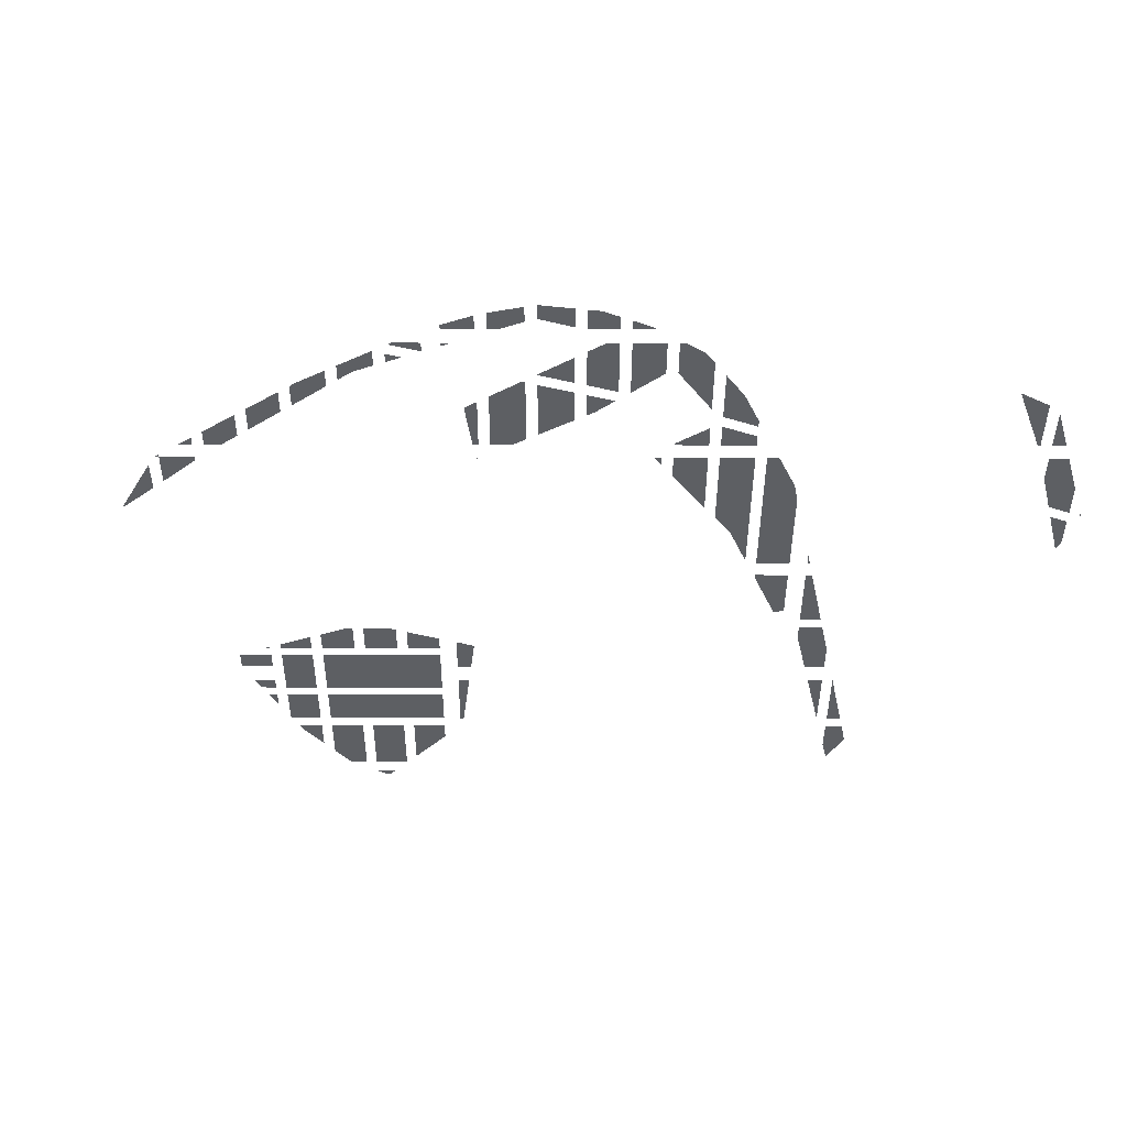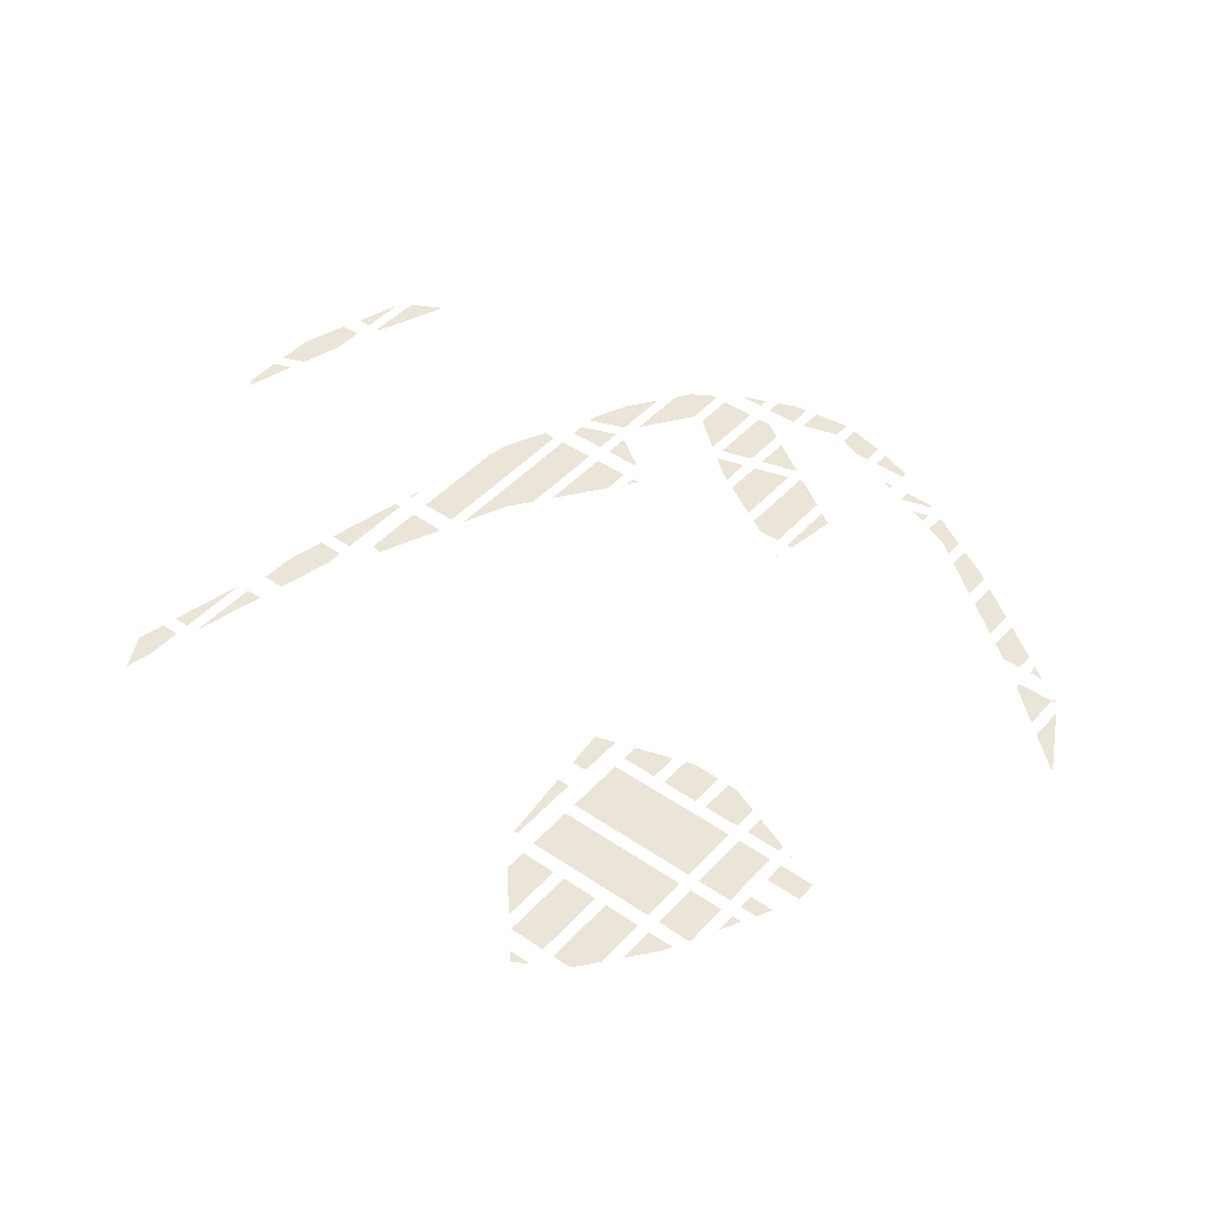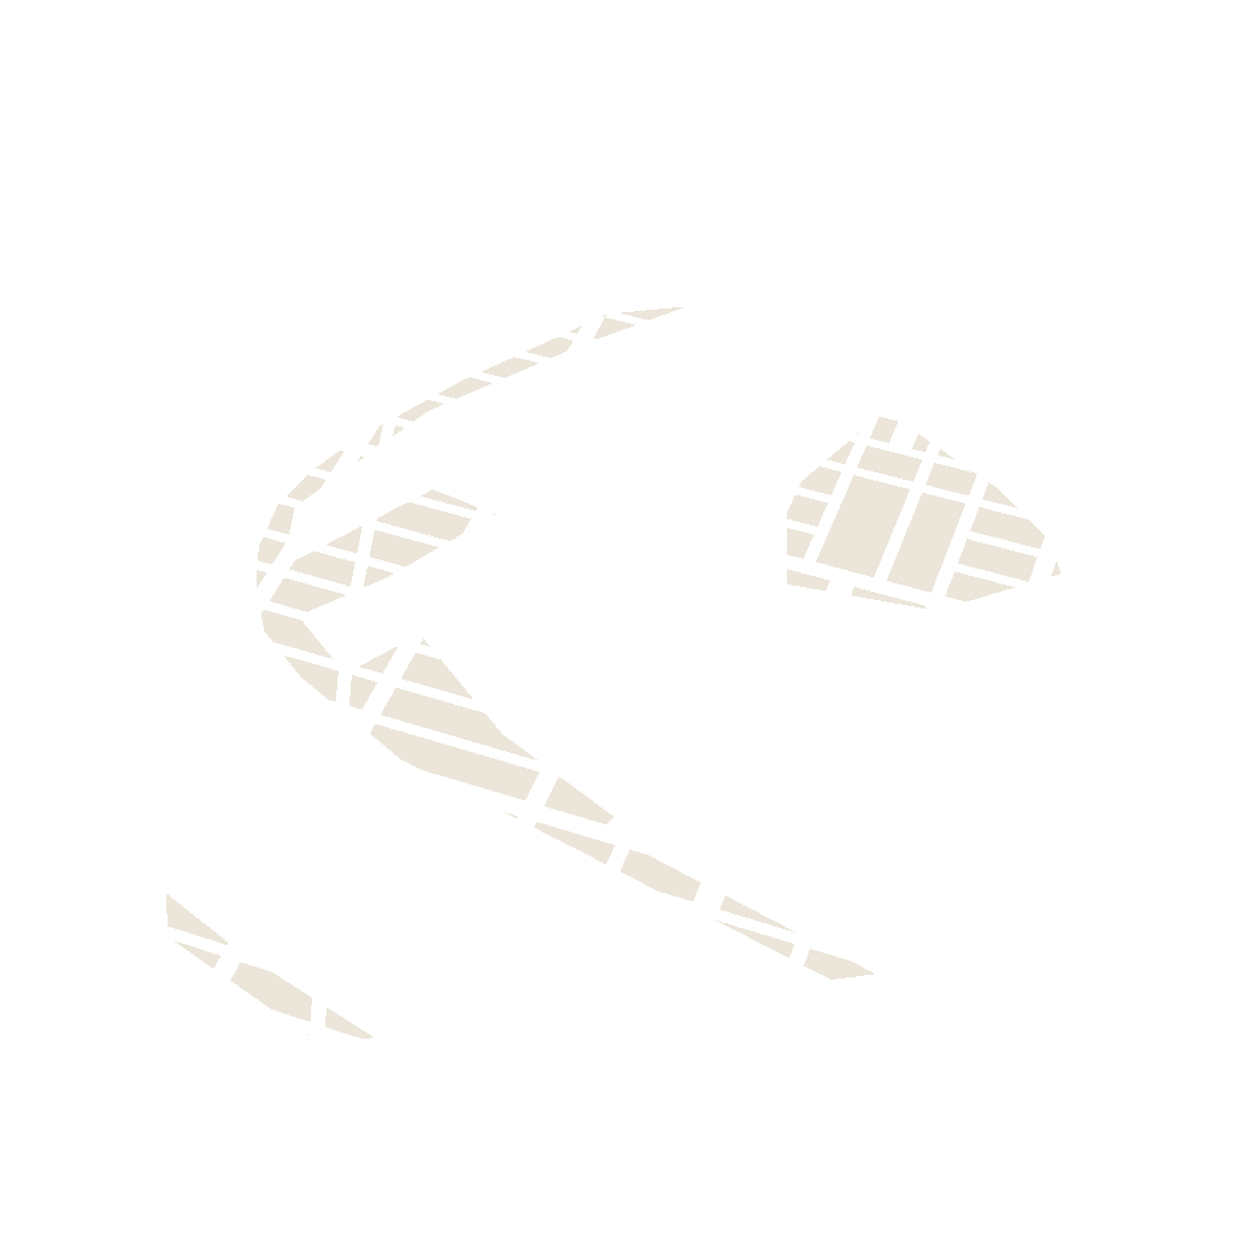
<metadata>
{"format":"obj","ext":"obj","renderer":"f3d","projection":"perspective","resolution":1024,"background":"white","views":[{"elev":-40.2,"azim":-119.0,"up":"+Y"},{"elev":44.5,"azim":99.9,"up":"+Y"},{"elev":47.9,"azim":-8.5,"up":"+Y"}]}
</metadata>
<code>
v -72.2 0 512.3
v -51.06 0 473.9
v -25.37 0 488
v -20.28 0 557
v -72.2 0 512.3
v -25.37 0 488
v 27.39 0 583.3
v -20.28 0 557
v 45.28 0 550.8
v -25.37 0 488
v 45.28 0 550.8
v -20.28 0 557
f 1 2 3
f 4 5 6
f 7 8 9
f 10 11 12
v 31.35 0 -704.1
v 16.94 0 -712.1
v 42.73 0 -724.8
f 13 14 15
v -212.6 0 385
v -214.9 0 389.2
v -232.7 0 373.9
f 16 17 18
v -422.3 0 -461.5
v -415.3 0 -457.7
v -441.9 0 -409.3
v -467.4 0 -423.3
f 19 20 21 22
v -294.4 0 -328.1
v -271.1 0 -340.8
v -198.6 0 -286.4
v -203.3 0 -277.9
f 23 24 25 26
v -170 0 -264.9
v -175.9 0 -261.2
v -172.8 0 -267
f 27 28 29
v 298.3 0 -64.9
v 291.9 0 -30.82
v 351.9 0 -6.29
v 364.2 0 -28.6
f 30 31 32 33
v 530.2 0 62.76
v 530 0 63.02
v 530.5 0 62.92
f 34 35 36
v -140.5 0 453.4
v -128.3 0 431.3
v -72.08 0 462.3
v -90.78 0 496.2
v -190.1 0 410.6
v -184.5 0 400.4
v -128.3 0 431.3
v -140.5 0 453.4
f 37 38 39 40
f 41 42 43 44
v 451.8 0 27.32
v 455.1 0 21.42
v 401 0 -8.347
v 396 0 0.6812
v 507.6 0 53.96
v 509.2 0 51.19
v 455.1 0 21.42
v 451.8 0 27.32
v 448.6 0 33.22
v 451.8 0 27.32
v 396 0 0.6812
v 391.1 0 9.71
v 506.1 0 56.74
v 507.6 0 53.96
v 451.8 0 27.32
v 448.6 0 33.22
f 45 46 47 48
f 49 50 51 52
f 53 54 55 56
f 57 58 59 60
v 123.9 0 620.7
v 64.19 0 603.5
v 77.47 0 579.4
v 64.19 0 603.5
v 123.9 0 620.7
v 170.4 0 662
f 61 62 63
f 64 65 66
v -387.2 0 -442.2
v -381 0 -438.8
v -395.8 0 -426.7
f 67 68 69
v -272.6 0 -541.9
v -291 0 -530.5
v -294.9 0 -536.9
v -276.5 0 -548.2
v -294.9 0 -536.9
v -315.6 0 -530.7
v -314.9 0 -533
v -287.7 0 -515.4
v -315.6 0 -530.7
v -291 0 -530.5
v -294.9 0 -536.9
v -291 0 -530.5
v -315.6 0 -530.7
v -258.6 0 -539.3
v -287.7 0 -515.4
v -291 0 -530.5
v -294.9 0 -536.9
v -314.9 0 -533
v -276.5 0 -548.2
v -272.6 0 -541.9
v -276.5 0 -548.2
v -257.7 0 -568.2
v -314.9 0 -533
v -257.7 0 -568.2
v -276.5 0 -548.2
v -258.6 0 -539.3
v -272.6 0 -541.9
v -229.3 0 -552.6
v -257.7 0 -568.2
v -229.3 0 -552.6
v -272.6 0 -541.9
v -291 0 -530.5
v -272.6 0 -541.9
v -258.6 0 -539.3
f 70 71 72 73
f 74 75 76
f 77 78 79
f 80 81 82
f 83 84 85
f 86 87 88
f 89 90 91
f 92 93 94
f 95 96 97
f 98 99 100
f 101 102 103
v 322.3 0 -194
v 319.9 0 -180.9
v 368.3 0 -154.3
v 346 0 -235.9
v 322.3 0 -194
v 397.6 0 -207.5
v 368.3 0 -154.3
v 397.6 0 -207.5
v 322.3 0 -194
f 104 105 106
f 107 108 109
f 110 111 112
v -348.4 0 -488.5
v -360.3 0 -491.1
v -348.9 0 -512
v -342.1 0 -516.1
v -354.7 0 -460.9
v -371.8 0 -470.3
v -360.3 0 -491.1
v -348.4 0 -488.5
f 113 114 115 116
f 117 118 119 120
v -320.8 0 -510.8
v -304.3 0 -501.7
v -327.1 0 -483
f 121 122 123
v 358.6 0 -136.8
v 316 0 -160.2
v 304.4 0 -98.03
v 329.7 0 -84.14
f 124 125 126 127
v -554.6 0 731.5
v -554.8 0 733.2
v -558.6 0 729.3
f 128 129 130
v -685.4 0 598
v -742.8 0 538.4
v -673.6 0 576.5
f 131 132 133
v -601.1 0 616.5
v -546.2 0 669.5
v -551.7 0 710.3
v -605.6 0 680.6
v -662.1 0 622.1
v -551.7 0 710.3
v -601.1 0 616.5
v -551.7 0 710.3
v -645.6 0 592
v -662.1 0 622.1
v -645.6 0 592
v -551.7 0 710.3
f 134 135 136
f 137 138 139
f 140 141 142
f 143 144 145
v -526.6 0 688.4
v -462.9 0 750
v -479.6 0 750
v -531.1 0 721.7
f 146 147 148 149
v -664 0 559
v -750 0 511.7
v -750 0 451.6
v -661.8 0 555
f 150 151 152 153
v 162.7 0 680.6
v 149.9 0 703.8
v 54.35 0 621.4
v 54.54 0 621.1
f 154 155 156 157
v 237.9 0 722
v 168.5 0 719.8
v 183.7 0 692.2
v 269.4 0 750
v 203.5 0 750
v 237.9 0 722
v 168.5 0 719.8
v 237.9 0 722
v 203.5 0 750
f 158 159 160
f 161 162 163
f 164 165 166
v -4.911 0 -701.3
v -25.42 0 -645
v -69.59 0 -669.3
v 6.88 0 -659.7
v -25.42 0 -645
v 21.7 0 -686.6
v -4.911 0 -701.3
v 21.7 0 -686.6
v -25.42 0 -645
f 167 168 169
f 170 171 172
f 173 174 175
v 481.4 0 -366.1
v 486 0 -368.1
v 487.8 0 -371.5
v 486 0 -368.1
v 481.4 0 -366.1
v 484.1 0 -364.6
f 176 177 178
f 179 180 181
v 531.8 0 -405.8
v 503.3 0 -354
v 534 0 -337.1
v 562.5 0 -388.9
f 182 183 184 185
v 611.4 0 -294.5
v 640.8 0 -278.3
v 619.6 0 -309.4
f 186 187 188
v -91.37 0 -658.5
v -48.14 0 -634.7
v -114.4 0 -604.7
v -155 0 -627.1
f 189 190 191 192
v 431.9 0 -304
v 469.8 0 -349.7
v 465.1 0 -352.2
v 417.5 0 -311.9
v 446.3 0 -296
v 474.4 0 -347.1
v 469.8 0 -349.7
v 431.9 0 -304
f 193 194 195 196
f 197 198 199 200
v 599 0 -317.5
v 605.8 0 -329.8
v 590.4 0 -352.4
v 580.6 0 -334.6
v 592.2 0 -305.1
v 599 0 -317.5
v 580.6 0 -334.6
v 570.8 0 -316.9
f 201 202 203 204
f 205 206 207 208
v 524 0 -286.5
v 538.1 0 -312
v 493.7 0 -336.5
v 479.6 0 -311
v 568.5 0 -262.1
v 582.5 0 -287.6
v 538.1 0 -312
v 524 0 -286.5
v 510 0 -261
v 524 0 -286.5
v 479.6 0 -311
v 465.6 0 -285.4
v 554.4 0 -236.5
v 568.5 0 -262.1
v 524 0 -286.5
v 510 0 -261
f 209 210 211 212
f 213 214 215 216
f 217 218 219 220
f 221 222 223 224
v 665.7 0 -241.8
v 601.8 0 -277
v 573.7 0 -225.9
v 668.3 0 -237.9
v 665.7 0 -241.8
v 641.2 0 -188.7
v 573.7 0 -225.9
v 641.2 0 -188.7
v 665.7 0 -241.8
f 225 226 227
f 228 229 230
f 231 232 233
v 688.9 0 -162.5
v 688 0 -209
v 683.4 0 -215.7
v 662.2 0 -177.2
v 715.5 0 -147.9
v 692.5 0 -202.4
v 688 0 -209
v 688.9 0 -162.5
f 234 235 236 237
f 238 239 240 241
v 83.21 0 -744.8
v 92.91 0 -749.6
v 88.63 0 -741.8
f 242 243 244
v 89.33 0 -706.8
v 74 0 -715.3
v 88.63 0 -741.8
v 115.4 0 -727.1
v 63.22 0 -686.6
v 59.38 0 -688.7
v 74 0 -715.3
v 89.33 0 -706.8
v 104.7 0 -698.4
v 89.33 0 -706.8
v 115.4 0 -727.1
v 142.3 0 -712.3
v 67.06 0 -684.5
v 63.22 0 -686.6
v 89.33 0 -706.8
v 104.7 0 -698.4
f 245 246 247 248
f 249 250 251 252
f 253 254 255 256
f 257 258 259 260
v 237.4 0 -749.1
v 239 0 -748.2
v 167 0 -721.5
v 141.2 0 -735.8
v 235.7 0 -750
v 237.4 0 -749.1
v 141.2 0 -735.8
v 115.3 0 -750
f 261 262 263 264
f 265 266 267 268
v -192.3 0 -608.7
v -176.9 0 -616.3
v -137.1 0 -594.4
v -238.2 0 -580.3
v -192.3 0 -608.7
v -206.5 0 -562.9
v -137.1 0 -594.4
v -206.5 0 -562.9
v -192.3 0 -608.7
f 269 270 271
f 272 273 274
f 275 276 277
v 362.7 0 -265.5
v 355.9 0 -253.3
v 407.2 0 -225
v 362.7 0 -265.5
v 407.2 0 -225
v 401.2 0 -298
v 436.7 0 -278.5
v 401.2 0 -298
v 407.2 0 -225
f 278 279 280
f 281 282 283
f 284 285 286
v 491.3 0 -121.8
v 402.4 0 -170.7
v 348.9 0 -73.53
v 437.8 0 -24.64
v 544.8 0 -219
v 455.9 0 -267.9
v 402.4 0 -170.7
v 491.3 0 -121.8
f 287 288 289 290
f 291 292 293 294
v 578.1 0 -74.04
v 510.5 0 -111.2
v 457 0 -14.03
v 524.6 0 23.15
v 631.6 0 -171.2
v 564 0 -208.4
v 510.5 0 -111.2
v 578.1 0 -74.04
f 295 296 297 298
f 299 300 301 302
v 728 0 -118.2
v 652.6 0 -159.7
v 623.2 0 -106.2
v 728 0 -118.2
v 623.2 0 -106.2
v 745.8 0 -75.76
v 730.2 0 -47.26
v 745.8 0 -75.76
v 623.2 0 -106.2
f 303 304 305
f 306 307 308
f 309 310 311
v 652.4 0 -32.58
v 637.7 0 -5.978
v 691.2 0 23.47
v 705.9 0 -3.135
v 598.9 0 -62.03
v 584.2 0 -35.43
v 637.7 0 -5.978
v 652.4 0 -32.58
v 667 0 -59.19
v 652.4 0 -32.58
v 705.9 0 -3.135
v 720.5 0 -29.74
v 613.5 0 -88.64
v 598.9 0 -62.03
v 652.4 0 -32.58
v 667 0 -59.19
f 312 313 314 315
f 316 317 318 319
f 320 321 322 323
f 324 325 326 327
v 749.3 0 -13.91
v 748.5 0 -14.31
v 731 0 17.53
v 740.5 0 15.39
v 750 0 -13.51
v 749.3 0 -13.91
v 740.5 0 15.39
v 750 0 13.24
f 328 329 330 331
f 332 333 334 335
v 590.9 0 25.35
v 561.6 0 43.5
v 577.5 0 52.28
v 621.6 0 42.29
v 560.1 0 8.409
v 545.6 0 34.73
v 561.6 0 43.5
v 590.9 0 25.35
v 620.2 0 7.196
v 590.9 0 25.35
v 621.6 0 42.29
v 665.8 0 32.3
v 574.6 0 -17.91
v 560.1 0 8.409
v 590.9 0 25.35
v 620.2 0 7.196
f 336 337 338 339
f 340 341 342 343
f 344 345 346 347
f 348 349 350 351
v -536.4 0 -345.8
v -509.9 0 -331.2
v -523.1 0 -268.5
v -559.2 0 -288.4
f 352 353 354 355
v -412.5 0 -207.6
v -463.6 0 -235.8
v -399.9 0 -270.6
v -398.3 0 -269.7
f 356 357 358 359
v -385.3 0 -227.6
v -378.3 0 -258.7
v -274.1 0 -201.3
v -304.2 0 -183
v -392.4 0 -196.6
v -385.3 0 -227.6
v -304.2 0 -183
v -334.3 0 -164.6
f 360 361 362 363
f 364 365 366 367
v -575.2 0 -248.1
v -566.6 0 -269.7
v -529.9 0 -249.4
v -578.6 0 -215.6
v -575.2 0 -248.1
v -555.5 0 -202.9
v -529.9 0 -249.4
v -555.5 0 -202.9
v -575.2 0 -248.1
f 368 369 370
f 371 372 373
f 374 375 376
v -484.5 0 -224.4
v -417.1 0 -187.3
v -429.4 0 -133.5
v -484.5 0 -224.4
v -429.4 0 -133.5
v -516.9 0 -206.8
v -527.5 0 -187.5
v -516.9 0 -206.8
v -429.4 0 -133.5
f 377 378 379
f 380 381 382
f 383 384 385
v -353.9 0 -152.6
v -367.1 0 -144.5
v -408.2 0 -127.2
v -397 0 -176.3
f 386 387 388 389
v -583.9 0 -151.4
v -584.5 0 -159.1
v -580.8 0 -194
v -565.1 0 -185.4
f 390 391 392 393
v -550.9 0 -145
v -470.7 0 -100.9
v -504.3 0 -86.75
v -564.6 0 -120
v -537.1 0 -170
v -437.2 0 -115
v -470.7 0 -100.9
v -550.9 0 -145
f 394 395 396 397
f 398 399 400 401
v -326 0 11.39
v -320 0 0.5513
v -311 0 19.67
f 402 403 404
v -514.8 0 -69.71
v -468.8 0 23.48
v -563.8 0 -28.83
v -576.6 0 -55.18
v -514.8 0 -69.71
v -563.8 0 -28.83
v -514.8 0 -69.71
v -579.5 0 -93.03
v -574.3 0 -102.5
v -576.6 0 -55.18
v -579.5 0 -93.03
v -514.8 0 -69.71
f 405 406 407
f 408 409 410
f 411 412 413
f 414 415 416
v -398 0 28.51
v -378 0 39.51
v -392.3 0 65.55
v -429.1 0 45.28
v -366.8 0 11.74
v -363.7 0 13.48
v -378 0 39.51
v -398 0 28.51
f 417 418 419 420
f 421 422 423 424
v -312.3 0 75.7
v -350 0 54.95
v -335.6 0 28.91
v -316 0 39.74
v -308.5 0 111.7
v -364.3 0 80.98
v -350 0 54.95
v -312.3 0 75.7
v -274.5 0 96.46
v -312.3 0 75.7
v -316 0 39.74
v -296.3 0 50.56
v -252.8 0 142.4
v -308.5 0 111.7
v -312.3 0 75.7
v -274.5 0 96.46
f 425 426 427 428
f 429 430 431 432
f 433 434 435 436
f 437 438 439 440
v -462.6 0 49.69
v -523.5 0 54.07
v -548.6 0 2.345
v -483.3 0 107.8
v -462.6 0 49.69
v -471.3 0 114.4
v -523.5 0 54.07
v -462.6 0 49.69
v -483.3 0 107.8
f 441 442 443
f 444 445 446
f 447 448 449
v -422 0 72.07
v -402 0 83.07
v -431.3 0 136.4
v -441 0 131.1
v -442 0 61.06
v -422 0 72.07
v -441 0 131.1
v -450.7 0 125.7
f 450 451 452 453
f 454 455 456 457
v -403.3 0 151.8
v -216.2 0 219.4
v -166 0 282.4
v -238.1 0 173.3
v -216.2 0 219.4
v -373.9 0 98.5
v -403.3 0 151.8
v -373.9 0 98.5
v -216.2 0 219.4
f 458 459 460
f 461 462 463
f 464 465 466
v -481.9 0 -408.5
v -494.7 0 -345.6
v -523.2 0 -361.3
v -462.4 0 -372.1
v -494.7 0 -345.6
v -451.6 0 -391.8
v -481.9 0 -408.5
v -451.6 0 -391.8
v -494.7 0 -345.6
f 467 468 469
f 470 471 472
f 473 474 475
v -315.2 0 -316.7
v -212.9 0 -260.4
v -230.9 0 -227.7
v -254.4 0 -213.3
v -372.1 0 -285.7
v -230.9 0 -227.7
v -315.2 0 -316.7
v -230.9 0 -227.7
v -372.1 0 -285.7
v -373.6 0 -279
v -372.1 0 -285.7
v -254.4 0 -213.3
f 476 477 478
f 479 480 481
f 482 483 484
f 485 486 487
v -378 0 248.6
v -423.3 0 188.1
v -197.1 0 356.9
v -412.9 0 169.4
v -168.1 0 304.1
v -423.3 0 188.1
v -349.8 0 272.9
v -378 0 248.6
v -197.1 0 356.9
v -168.1 0 304.1
v -197.1 0 356.9
v -423.3 0 188.1
f 488 489 490
f 491 492 493
f 494 495 496
f 497 498 499
v -169.1 0 372.4
v -140 0 319.6
v -133.6 0 323.1
v -169.1 0 372.4
v -133.6 0 323.1
v -79.35 0 421.8
v -65.8 0 408.2
v -79.35 0 421.8
v -133.6 0 323.1
f 500 501 502
f 503 504 505
f 506 507 508

</code>
